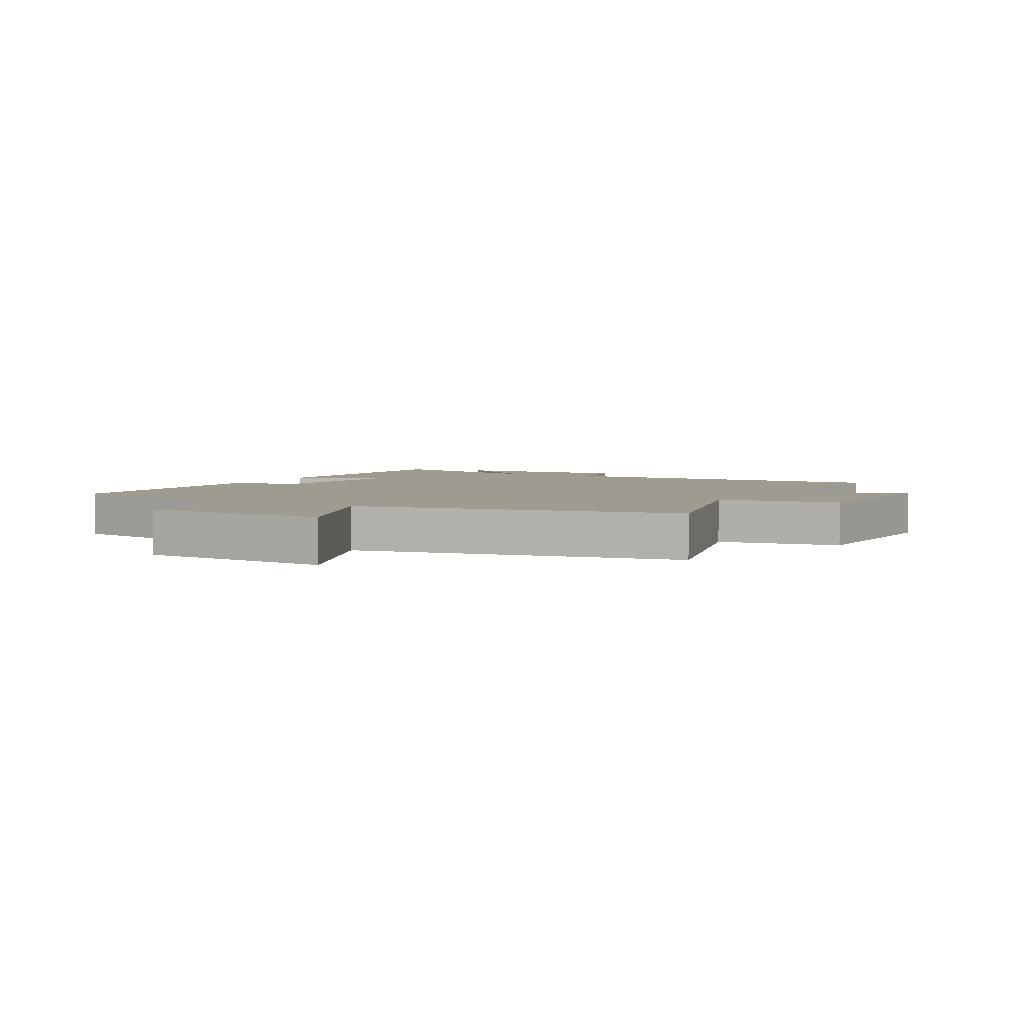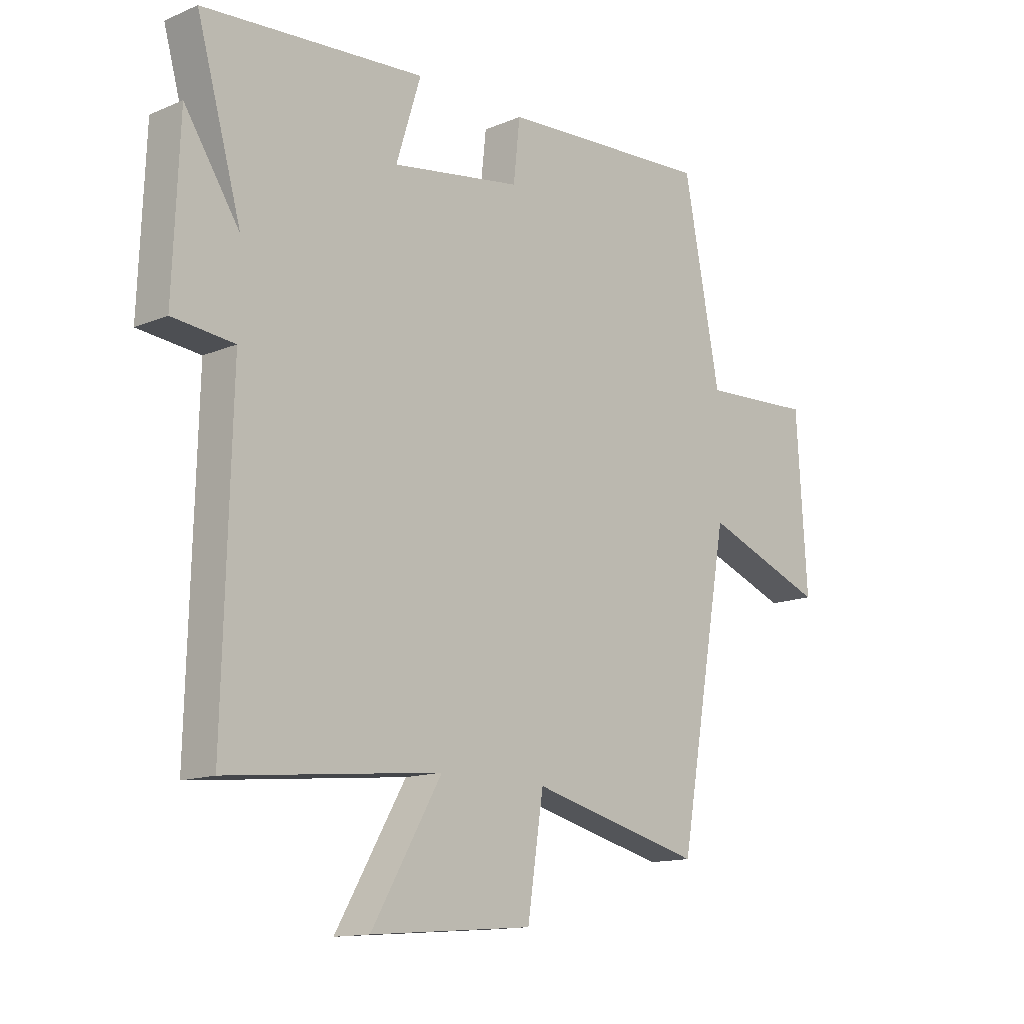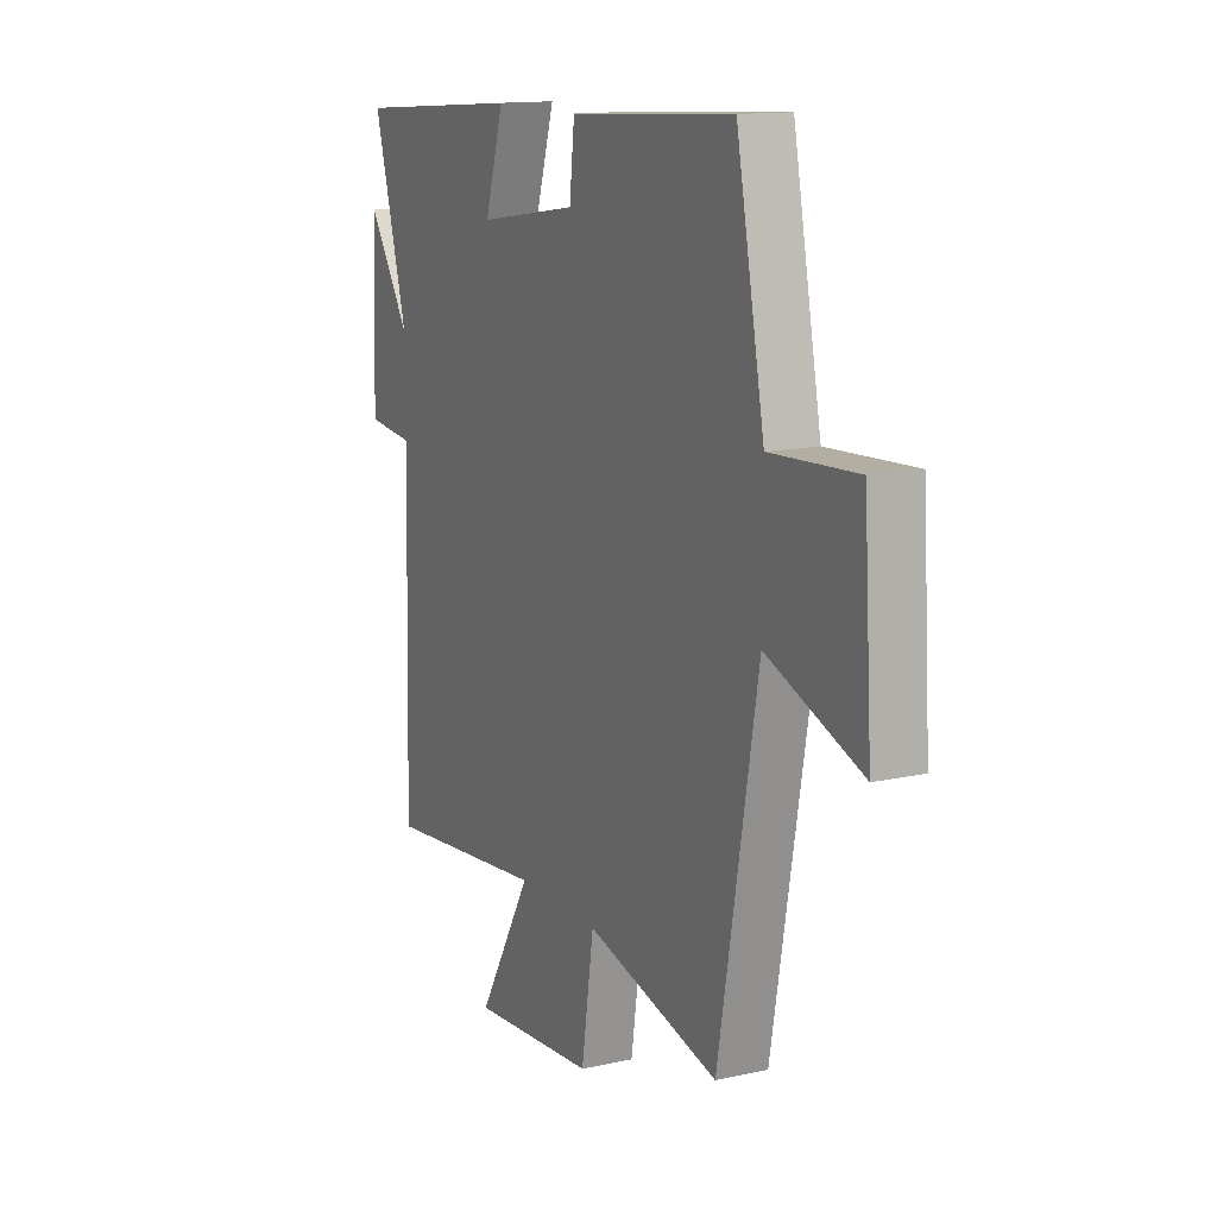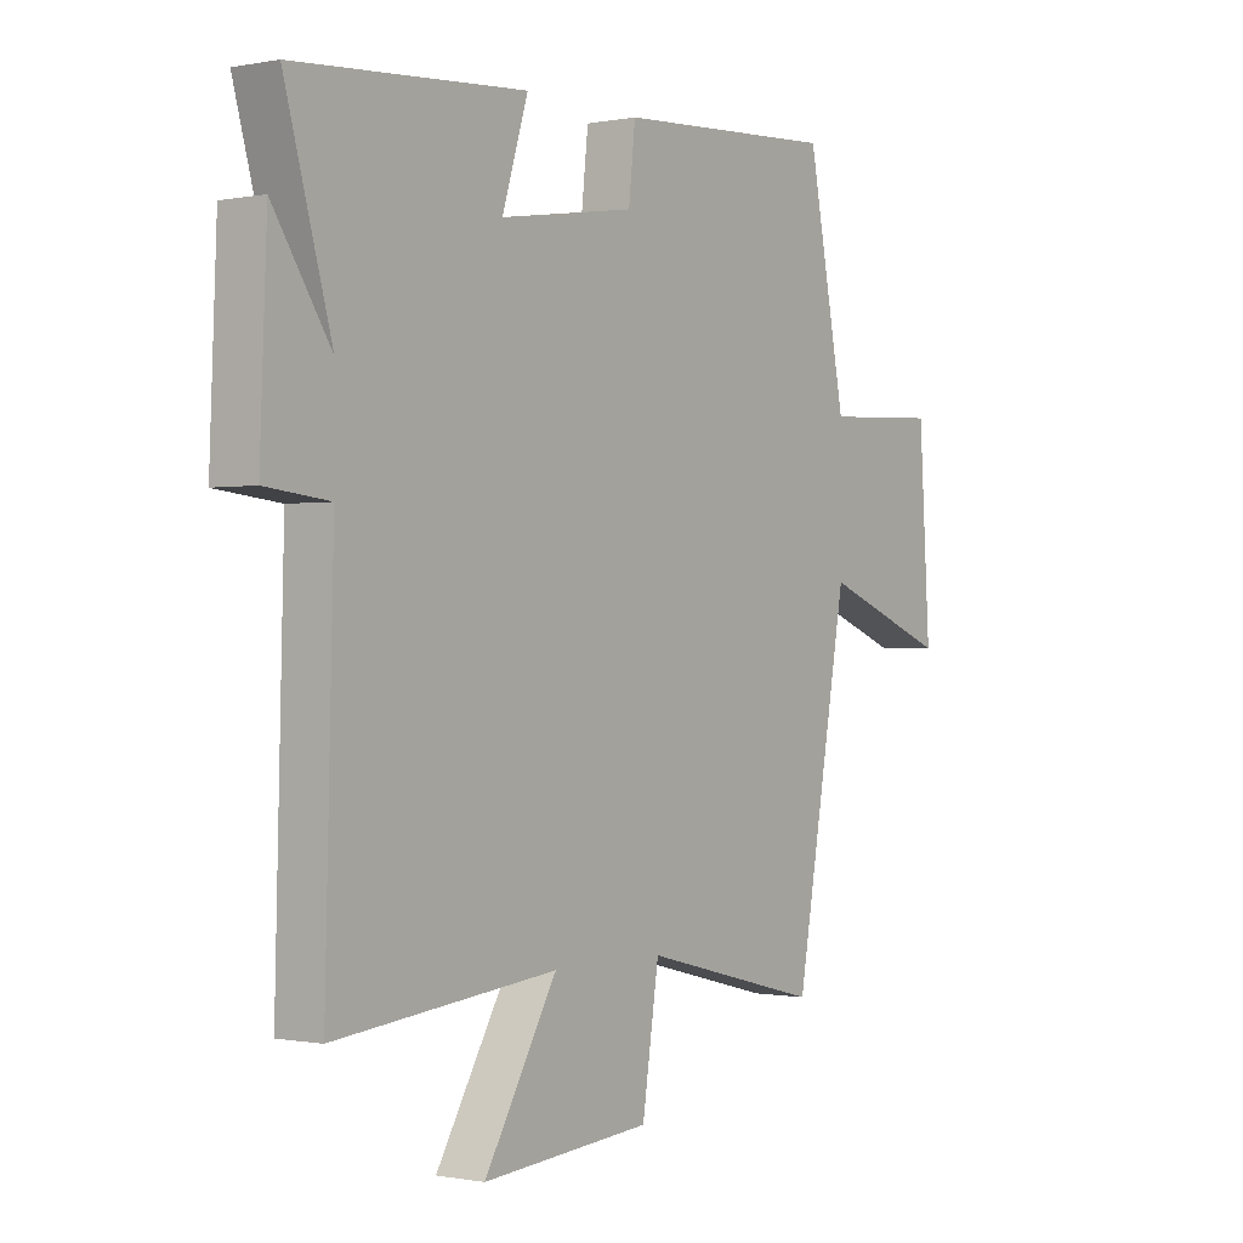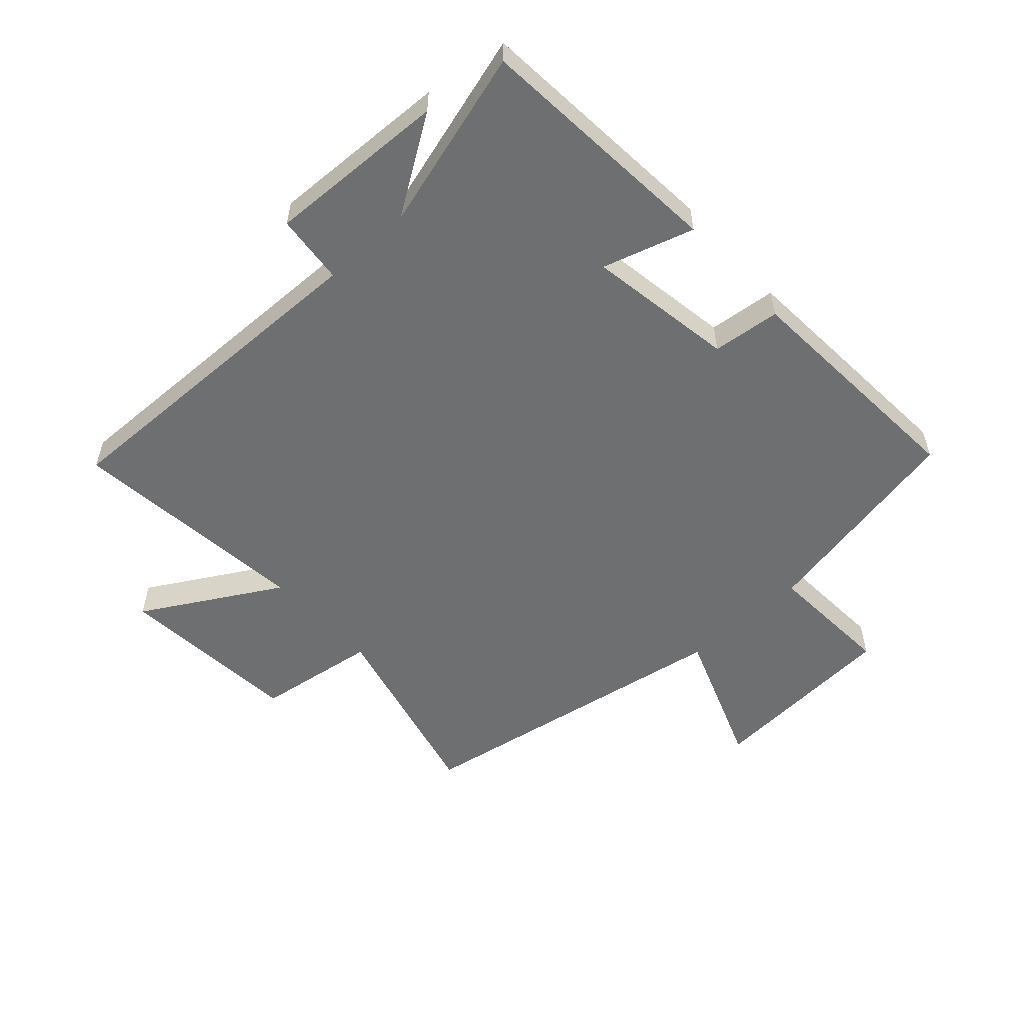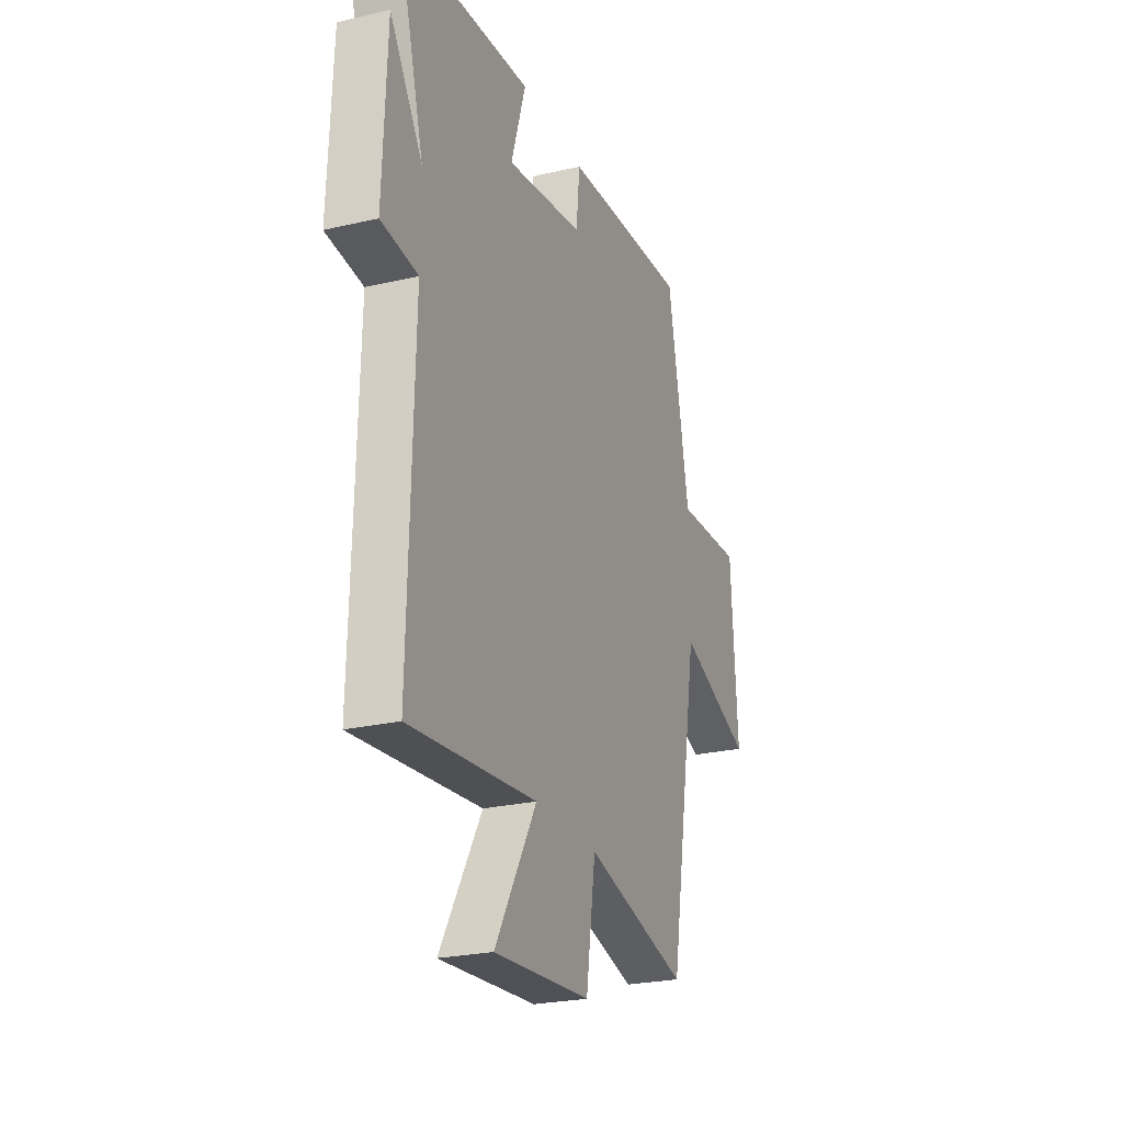
<metadata>
{"format":"obj","ext":"obj","renderer":"f3d","projection":"perspective","resolution":1024,"background":"white","views":[{"elev":4.0,"azim":117.7,"up":"+Y"},{"elev":-13.5,"azim":-46.7,"up":"+Z"},{"elev":13.7,"azim":63.6,"up":"+Z"},{"elev":-0.5,"azim":-54.0,"up":"+Z"},{"elev":-54.5,"azim":-47.5,"up":"+Y"},{"elev":-24.8,"azim":-69.1,"up":"+Z"}]}
</metadata>
<code>
v -0.583 0.07 0.469
v -0.172 0.07 0.5
v -0.218 0.07 0.351
v 0.024 0.07 0.389
v 0.036 0.07 0.5
v 0.432 0.07 0.524
v 0.5 0.07 0.173
v 0.708 0.07 0.184
v 0.728 0.07 -0.132
v 0.5 0.07 -0.045
v 0.405 0.07 -0.581
v 0.083 0.07 -0.5
v 0.053 0.07 -0.699
v -0.249 0.07 -0.723
v -0.119 0.07 -0.5
v -0.515 0.07 -0.541
v -0.5 0.07 0.021
v -0.614 0.07 0.033
v -0.602 0.07 0.329
v -0.5 0.07 0.173
v -0.583 0 0.469
v -0.172 0 0.5
v -0.218 0 0.351
v 0.024 0 0.389
v 0.036 0 0.5
v 0.432 0 0.524
v 0.5 0 0.173
v 0.708 0 0.184
v 0.728 0 -0.132
v 0.5 0 -0.045
v 0.405 0 -0.581
v 0.083 0 -0.5
v 0.053 0 -0.699
v -0.249 0 -0.723
v -0.119 0 -0.5
v -0.515 0 -0.541
v -0.5 0 0.021
v -0.614 0 0.033
v -0.602 0 0.329
v -0.5 0 0.173
f 17 18 19 20
f 15 16 17
f 15 17 20
f 12 13 14 15
f 12 15 20 1
f 10 11 12 1
f 7 8 9 10
f 6 7 10
f 5 6 10
f 4 5 10
f 3 4 10
f 1 2 3
f 1 3 10
f 40 39 38 37
f 37 36 35
f 40 37 35
f 35 34 33 32
f 21 40 35 32
f 21 32 31 30
f 30 29 28 27
f 30 27 26
f 30 26 25
f 30 25 24
f 30 24 23
f 23 22 21
f 30 23 21
f 1 21 22 2
f 2 22 23 3
f 3 23 24 4
f 4 24 25 5
f 5 25 26 6
f 6 26 27 7
f 7 27 28 8
f 8 28 29 9
f 9 29 30 10
f 10 30 31 11
f 11 31 32 12
f 12 32 33 13
f 13 33 34 14
f 14 34 35 15
f 15 35 36 16
f 16 36 37 17
f 17 37 38 18
f 18 38 39 19
f 19 39 40 20
f 20 40 21 1

</code>
